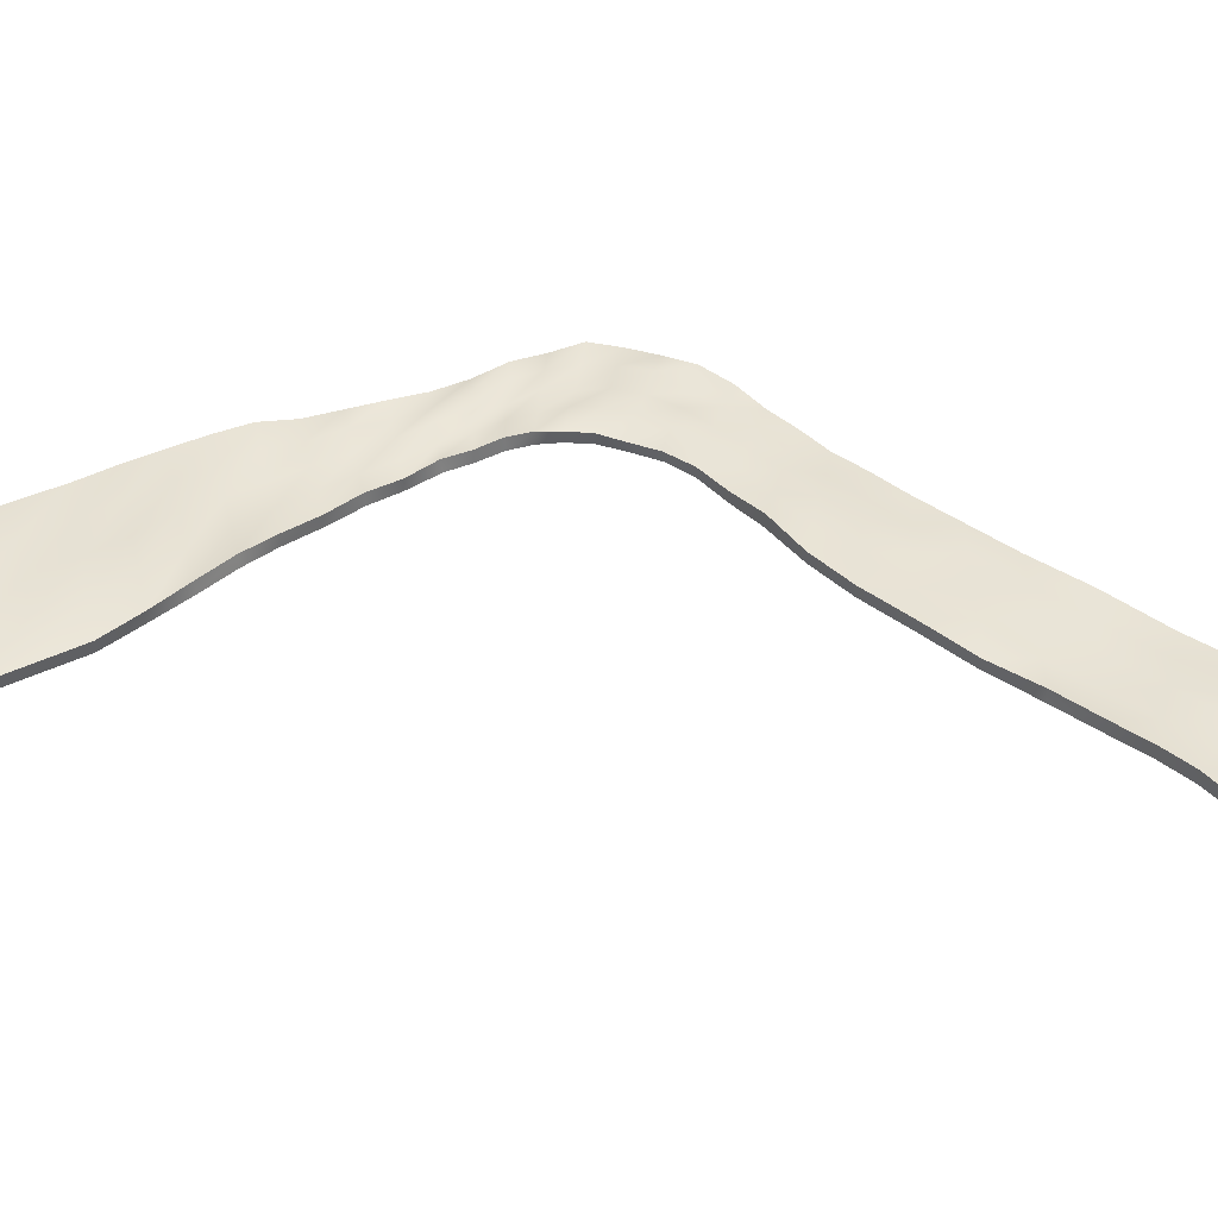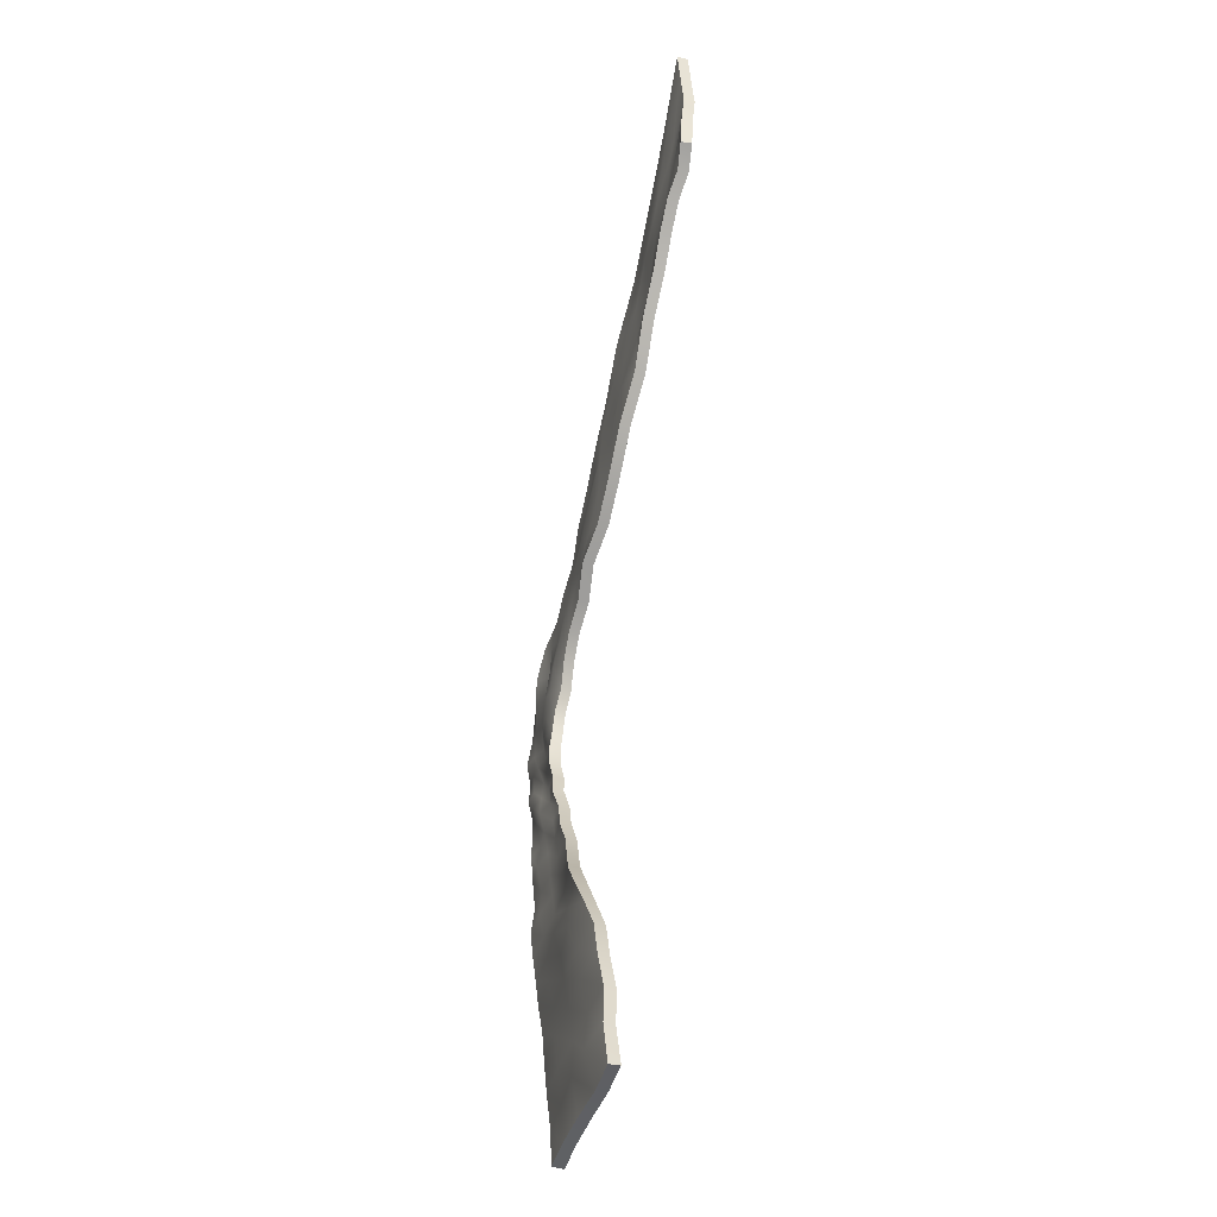
<metadata>
{"format":"obj","ext":"obj","renderer":"f3d","projection":"perspective","resolution":1024,"background":"white","views":[{"elev":41.1,"azim":-102.3,"up":"+Y"},{"elev":-45.0,"azim":-105.7,"up":"+Z"}]}
</metadata>
<code>
v  -0.4275 0.0044 0.2449
v  -0.3953 0.0008 0.2206
v  -0.4233 0.0046 0.2135
v  -0.451 0.0063 0.2334
v  -0.4579 0.0036 0.267
v  -0.4749 0.0068 0.2491
v  -0.4408 0.0059 0.285
v  -0.404 0.0058 0.2564
v  -0.3673 0.004 0.2277
v  -0.4869 0.0034 0.2877
v  -0.4962 0.0039 0.2618
v  -0.5154 0.0055 0.3077
v  -0.5162 0.0073 0.2731
v  -0.5145 0.0022 0.3422
v  -0.4777 0.0026 0.3136
v  -0.4684 0.0051 0.3395
v  -0.5137 0.0043 0.3767
v  -0.5129 0.0063 0.4113
v  -0.4592 0.004 0.3654
v  -0.4238 0.0051 0.303
v  -0.4068 0.0031 0.321
v  -0.3805 0.0035 0.2679
v  -0.357 0.0025 0.2793
v  -0.3393 0.0042 0.2348
v  -0.3113 0.006 0.2419
v  -0.2875 0.0044 0.1379
v  -0.2513 0.0056 0.1135
v  -0.277 0.0036 0.1043
v  -0.3157 0.0047 0.1304
v  -0.3243 0.0067 0.1651
v  -0.354 0.0018 0.1592
v  -0.2945 0.0026 0.1711
v  -0.2593 0.0067 0.1453
v  -0.2255 0.0073 0.1226
v  -0.3605 0.0017 0.1934
v  -0.3904 0.0048 0.1878
v  -0.3306 0.0043 0.1989
v  -0.3008 0.0057 0.2045
v  -0.2709 0.0046 0.21
v  -0.2648 0.0063 0.1771
v  -0.235 0.0049 0.183
v  -0.2312 0.0044 0.1528
v  -0.203 0.0041 0.1602
v  -0.1998 0.0041 0.1318
v  -0.1741 0.004 0.1409
v  -0.1547 0.0045 0.0626
v  -0.1289 0.0067 0.0475
v  -0.1468 0.0038 0.037
v  -0.1734 0.0026 0.0519
v  -0.1842 0.0044 0.0775
v  -0.2048 0.0073 0.0669
v  -0.1637 0.0058 0.0882
v  -0.1361 0.0046 0.0733
v  -0.1111 0.0047 0.0581
v  -0.2166 0.0046 0.0939
v  -0.2397 0.0029 0.0838
v  -0.1936 0.006 0.1041
v  -0.1705 0.003 0.1142
v  -0.1475 0.0012 0.1244
v  -0.1431 0.003 0.0988
v  -0.1226 0.003 0.1094
v  -0.1174 0.0058 0.0841
v  -0.0988 0.003 0.0948
v  -0.0933 0.0054 0.0687
v  -0.0755 0.0082 0.0793
v  -0.0791 0.0062 -0.0072
v  -0.0729 0.0059 -0.0275
v  -0.0948 0.0041 -0.0356
v  -0.1004 0.0033 -0.0164
v  -0.0908 0.0067 0.0123
v  -0.1106 0.0007 0.0023
v  -0.0709 0.0058 0.0222
v  -0.0578 0.0044 0.002
v  -0.051 0.0006 -0.0194
v  -0.1075 0.0074 0.0306
v  -0.126 0.0027 0.0203
v  -0.089 0.0059 0.041
v  -0.0705 0.002 0.0513
v  -0.0521 0.0092 0.0617
v  -0.051 0.0081 0.0321
v  -0.0311 0.0046 0.042
v  -0.0366 0.0052 0.0112
v  -0.0153 0.0029 0.0204
v  -0.0291 0.0039 -0.0113
v  -0.0072 0.0054 -0.0032
v  -0.0832 0.0028 -0.0922
v  -0.0914 0.0039 -0.1161
v  -0.1089 0.0064 -0.1175
v  -0.1012 0.0042 -0.0951
v  -0.0764 0.0044 -0.0696
v  -0.0958 0.0065 -0.0743
v  -0.0569 0.0011 -0.0649
v  -0.0651 0.0053 -0.0892
v  -0.074 0.0087 -0.1146
v  -0.0724 0.0034 -0.0482
v  -0.0935 0.0061 -0.0547
v  -0.0514 0.0057 -0.0417
v  -0.0303 0.0048 -0.0352
v  -0.0093 0.002 -0.0287
v  -0.0374 0.0056 -0.0603
v  -0.0179 0.0056 -0.0556
v  -0.0471 0.008 -0.0863
v  -0.0291 0.0044 -0.0834
v  -0.0565 0.0068 -0.1132
v  -0.0391 0.0061 -0.1117
v  -0.1188 0.0024 -0.1966
v  -0.1307 0.0036 -0.225
v  -0.1582 0.0056 -0.225
v  -0.1429 0.0028 -0.1966
v  -0.1086 0.003 -0.1688
v  -0.1296 0.0049 -0.1689
v  -0.0877 0.0037 -0.1686
v  -0.0947 0.0032 -0.1966
v  -0.1032 0.0026 -0.225
v  -0.0997 0.003 -0.1418
v  -0.1183 0.0026 -0.1424
v  -0.0811 0.0059 -0.1412
v  -0.0626 0.0044 -0.1406
v  -0.044 0.0077 -0.14
v  -0.0667 0.0079 -0.1685
v  -0.0458 0.0062 -0.1683
v  -0.0706 0.0043 -0.1966
v  -0.0465 0.0039 -0.1966
v  -0.0756 0.0069 -0.225
v  -0.0481 0.0073 -0.225
v  -0.1763 0.0087 -0.3128
v  -0.1908 0.0052 -0.3454
v  -0.2282 0.0018 -0.3454
v  -0.2123 0.0055 -0.3128
v  -0.1606 0.0053 -0.2823
v  -0.1944 0.0081 -0.2823
v  -0.1269 0.0076 -0.2823
v  -0.1402 0.0045 -0.3128
v  -0.1534 0.0053 -0.3454
v  -0.145 0.004 -0.2533
v  -0.1759 0.0088 -0.2533
v  -0.1142 0.0035 -0.2533
v  -0.0833 0.0048 -0.2533
v  -0.0525 0.0058 -0.2533
v  -0.0931 0.0042 -0.2823
v  -0.0593 0.0045 -0.2823
v  -0.1042 0.0054 -0.3128
v  -0.0682 0.004 -0.3128
v  -0.116 0.003 -0.3454
v  -0.0786 0.0027 -0.3454
v  -0.2233 0.0076 -0.4579
v  -0.2322 0.0011 -0.4978
v  -0.2668 0.0015 -0.4978
v  -0.2592 0.0028 -0.4579
v  -0.2138 0.0022 -0.4187
v  -0.2509 0.0003 -0.4187
v  -0.1767 0.003 -0.4187
v  -0.1873 0.0069 -0.4579
v  -0.1977 0.0041 -0.4978
v  -0.2031 0.0061 -0.381
v  -0.2408 0.0024 -0.381
v  -0.1655 0.0039 -0.381
v  -0.1278 0.0056 -0.381
v  -0.0901 0.0035 -0.381
v  -0.1396 0.0052 -0.4187
v  -0.1025 0.004 -0.4187
v  -0.1514 0.0048 -0.4579
v  -0.1154 0.0038 -0.4579
v  -0.1631 0.0059 -0.4978
v  -0.1286 0.0059 -0.4978
v  -0.4244 -0.0053 0.213
v  -0.3955 -0.0092 0.2207
v  -0.4278 -0.0056 0.2451
v  -0.4516 -0.0037 0.2328
v  -0.4579 -0.0064 0.2667
v  -0.4753 -0.0032 0.2482
v  -0.4404 -0.0041 0.2852
v  -0.4042 -0.0042 0.2567
v  -0.3669 -0.006 0.2281
v  -0.4873 -0.0065 0.2874
v  -0.4962 -0.006 0.2614
v  -0.5167 -0.0043 0.307
v  -0.5181 -0.0025 0.2727
v  -0.5144 -0.0078 0.3424
v  -0.4771 -0.0074 0.3138
v  -0.5127 -0.0037 0.4116
v  -0.5131 -0.0057 0.3773
v  -0.4682 -0.0049 0.3397
v  -0.4597 -0.006 0.3651
v  -0.4242 -0.0049 0.3026
v  -0.4074 -0.0068 0.3205
v  -0.381 -0.0064 0.2675
v  -0.3572 -0.0075 0.279
v  -0.339 -0.0058 0.2347
v  -0.3109 -0.004 0.242
v  -0.2767 -0.0064 0.1049
v  -0.2508 -0.0044 0.1142
v  -0.2874 -0.0056 0.1379
v  -0.3155 -0.0053 0.1309
v  -0.3241 -0.0033 0.1651
v  -0.3531 -0.0081 0.1595
v  -0.2944 -0.0074 0.1711
v  -0.2591 -0.0033 0.1453
v  -0.2258 -0.0027 0.1226
v  -0.3603 -0.0083 0.1934
v  -0.3913 -0.0051 0.1868
v  -0.3303 -0.0057 0.1989
v  -0.3006 -0.0043 0.2048
v  -0.2712 -0.0054 0.2096
v  -0.2646 -0.0037 0.177
v  -0.2354 -0.0051 0.183
v  -0.2316 -0.0056 0.1524
v  -0.2031 -0.0059 0.1603
v  -0.2003 -0.0059 0.1313
v  -0.1744 -0.006 0.1412
v  -0.1458 -0.0061 0.0379
v  -0.1286 -0.0033 0.0477
v  -0.1543 -0.0055 0.063
v  -0.1733 -0.0074 0.0525
v  -0.1845 -0.0056 0.0778
v  -0.2053 -0.0026 0.0661
v  -0.1639 -0.0042 0.0879
v  -0.136 -0.0054 0.0731
v  -0.1112 -0.0053 0.0578
v  -0.2163 -0.0054 0.0942
v  -0.2392 -0.0071 0.0843
v  -0.1939 -0.004 0.104
v  -0.1712 -0.007 0.1137
v  -0.1478 -0.0088 0.124
v  -0.1432 -0.0069 0.098
v  -0.1224 -0.0069 0.1085
v  -0.1174 -0.0042 0.0836
v  -0.0989 -0.007 0.0938
v  -0.0931 -0.0046 0.0689
v  -0.0741 -0.0016 0.0806
v  -0.0937 -0.0058 -0.0361
v  -0.074 -0.004 -0.0269
v  -0.079 -0.0038 -0.007
v  -0.0987 -0.0066 -0.0162
v  -0.0901 -0.0033 0.0128
v  -0.1085 -0.009 0.0036
v  -0.0708 -0.0042 0.022
v  -0.0585 -0.0056 0.0029
v  -0.0509 -0.0094 -0.0197
v  -0.107 -0.0026 0.0312
v  -0.1247 -0.0071 0.0221
v  -0.0898 -0.004 0.0404
v  -0.0697 -0.0079 0.0517
v  -0.0504 -0.0006 0.0629
v  -0.0509 -0.0019 0.0323
v  -0.0328 -0.0052 0.0422
v  -0.0372 -0.0047 0.0118
v  -0.0159 -0.0071 0.0202
v  -0.0283 -0.0061 -0.0115
v  -0.0068 -0.0046 -0.0034
v  -0.1103 -0.0034 -0.1163
v  -0.0908 -0.006 -0.1163
v  -0.0831 -0.0072 -0.0924
v  -0.1021 -0.0057 -0.0951
v  -0.0776 -0.0055 -0.0689
v  -0.0971 -0.0034 -0.0735
v  -0.0565 -0.0089 -0.065
v  -0.0633 -0.0043 -0.0912
v  -0.073 -0.0013 -0.115
v  -0.0728 -0.0066 -0.0482
v  -0.0943 -0.0039 -0.0547
v  -0.0511 -0.0043 -0.0418
v  -0.0309 -0.0052 -0.035
v  -0.0107 -0.0079 -0.0279
v  -0.0362 -0.0043 -0.0614
v  -0.0179 -0.0044 -0.0566
v  -0.0474 -0.002 -0.0865
v  -0.031 -0.0054 -0.0824
v  -0.0574 -0.0031 -0.1123
v  -0.0392 -0.0039 -0.1119
v  -0.1589 -0.0044 -0.2255
v  -0.1312 -0.0064 -0.225
v  -0.1187 -0.0076 -0.1968
v  -0.1431 -0.0072 -0.197
v  -0.1088 -0.007 -0.1684
v  -0.1303 -0.0051 -0.1682
v  -0.0867 -0.0062 -0.1686
v  -0.0942 -0.0067 -0.1965
v  -0.1026 -0.0074 -0.2253
v  -0.0988 -0.0069 -0.1419
v  -0.1183 -0.0074 -0.1426
v  -0.0809 -0.0041 -0.1405
v  -0.062 -0.0056 -0.1408
v  -0.0427 -0.0022 -0.1408
v  -0.0661 -0.0021 -0.1685
v  -0.0465 -0.0037 -0.1675
v  -0.0704 -0.0057 -0.1964
v  -0.0466 -0.0061 -0.1967
v  -0.0749 -0.0031 -0.2253
v  -0.0479 -0.0027 -0.2253
v  -0.2273 -0.0082 -0.3455
v  -0.1904 -0.0048 -0.3453
v  -0.1762 -0.0013 -0.3127
v  -0.2117 -0.0044 -0.3124
v  -0.1606 -0.0047 -0.283
v  -0.1953 -0.0018 -0.2812
v  -0.1271 -0.0024 -0.2825
v  -0.1407 -0.0054 -0.3122
v  -0.1537 -0.0047 -0.3452
v  -0.1458 -0.006 -0.2531
v  -0.1773 -0.001 -0.2524
v  -0.1139 -0.0065 -0.2541
v  -0.0831 -0.0052 -0.253
v  -0.0522 -0.0042 -0.2529
v  -0.0934 -0.0058 -0.2821
v  -0.0594 -0.0055 -0.2821
v  -0.1043 -0.0046 -0.3126
v  -0.0685 -0.006 -0.3123
v  -0.1163 -0.007 -0.3453
v  -0.0787 -0.0073 -0.3453
v  -0.2662 -0.0085 -0.4969
v  -0.2321 -0.0088 -0.4965
v  -0.2228 -0.0024 -0.458
v  -0.2581 -0.0071 -0.4584
v  -0.2134 -0.0078 -0.419
v  -0.2503 -0.0097 -0.4189
v  -0.1763 -0.007 -0.4193
v  -0.1875 -0.0031 -0.4578
v  -0.1972 -0.0059 -0.4975
v  -0.2029 -0.0039 -0.3807
v  -0.2398 -0.0076 -0.3811
v  -0.1656 -0.0061 -0.3807
v  -0.1278 -0.0044 -0.3813
v  -0.0906 -0.0065 -0.381
v  -0.1396 -0.0048 -0.4188
v  -0.1028 -0.006 -0.4187
v  -0.1517 -0.0052 -0.4578
v  -0.1156 -0.0062 -0.458
v  -0.1629 -0.0041 -0.4982
v  -0.1286 -0.0041 -0.4984
o Plane002
g Plane002
f 1 2 3
f 3 4 1
f 5 1 4
f 4 6 5
f 1 5 7
f 7 8 1
f 2 1 8
f 8 9 2
f 10 5 6
f 6 11 10
f 12 10 11
f 11 13 12
f 10 12 14
f 14 15 10
f 5 10 15
f 15 7 5
f 16 17 18
f 18 19 16
f 20 16 19
f 19 21 20
f 16 20 7
f 7 15 16
f 17 16 15
f 15 14 17
f 22 20 21
f 21 23 22
f 24 22 23
f 23 25 24
f 22 24 9
f 9 8 22
f 20 22 8
f 8 7 20
f 26 27 28
f 28 29 26
f 30 26 29
f 29 31 30
f 26 30 32
f 32 33 26
f 27 26 33
f 33 34 27
f 35 30 31
f 31 36 35
f 2 35 36
f 36 3 2
f 35 2 9
f 9 37 35
f 30 35 37
f 37 32 30
f 38 24 25
f 25 39 38
f 40 38 39
f 39 41 40
f 38 40 32
f 32 37 38
f 24 38 37
f 37 9 24
f 42 40 41
f 41 43 42
f 44 42 43
f 43 45 44
f 42 44 34
f 34 33 42
f 40 42 33
f 33 32 40
f 46 47 48
f 48 49 46
f 50 46 49
f 49 51 50
f 46 50 52
f 52 53 46
f 47 46 53
f 53 54 47
f 55 50 51
f 51 56 55
f 27 55 56
f 56 28 27
f 55 27 34
f 34 57 55
f 50 55 57
f 57 52 50
f 58 44 45
f 45 59 58
f 60 58 59
f 59 61 60
f 58 60 52
f 52 57 58
f 44 58 57
f 57 34 44
f 62 60 61
f 61 63 62
f 64 62 63
f 63 65 64
f 62 64 54
f 54 53 62
f 60 62 53
f 53 52 60
f 66 67 68
f 68 69 66
f 70 66 69
f 69 71 70
f 66 70 72
f 72 73 66
f 67 66 73
f 73 74 67
f 75 70 71
f 71 76 75
f 47 75 76
f 76 48 47
f 75 47 54
f 54 77 75
f 70 75 77
f 77 72 70
f 78 64 65
f 65 79 78
f 80 78 79
f 79 81 80
f 78 80 72
f 72 77 78
f 64 78 77
f 77 54 64
f 82 80 81
f 81 83 82
f 84 82 83
f 83 85 84
f 82 84 74
f 74 73 82
f 80 82 73
f 73 72 80
f 86 87 88
f 88 89 86
f 90 86 89
f 89 91 90
f 86 90 92
f 92 93 86
f 87 86 93
f 93 94 87
f 95 90 91
f 91 96 95
f 67 95 96
f 96 68 67
f 95 67 74
f 74 97 95
f 90 95 97
f 97 92 90
f 98 84 85
f 85 99 98
f 100 98 99
f 99 101 100
f 98 100 92
f 92 97 98
f 84 98 97
f 97 74 84
f 102 100 101
f 101 103 102
f 104 102 103
f 103 105 104
f 102 104 94
f 94 93 102
f 100 102 93
f 93 92 100
f 106 107 108
f 108 109 106
f 110 106 109
f 109 111 110
f 106 110 112
f 112 113 106
f 107 106 113
f 113 114 107
f 115 110 111
f 111 116 115
f 87 115 116
f 116 88 87
f 115 87 94
f 94 117 115
f 110 115 117
f 117 112 110
f 118 104 105
f 105 119 118
f 120 118 119
f 119 121 120
f 118 120 112
f 112 117 118
f 104 118 117
f 117 94 104
f 122 120 121
f 121 123 122
f 124 122 123
f 123 125 124
f 122 124 114
f 114 113 122
f 120 122 113
f 113 112 120
f 126 127 128
f 128 129 126
f 130 126 129
f 129 131 130
f 126 130 132
f 132 133 126
f 127 126 133
f 133 134 127
f 135 130 131
f 131 136 135
f 107 135 136
f 136 108 107
f 135 107 114
f 114 137 135
f 130 135 137
f 137 132 130
f 138 124 125
f 125 139 138
f 140 138 139
f 139 141 140
f 138 140 132
f 132 137 138
f 124 138 137
f 137 114 124
f 142 140 141
f 141 143 142
f 144 142 143
f 143 145 144
f 142 144 134
f 134 133 142
f 140 142 133
f 133 132 140
f 146 147 148
f 148 149 146
f 150 146 149
f 149 151 150
f 146 150 152
f 152 153 146
f 147 146 153
f 153 154 147
f 155 150 151
f 151 156 155
f 127 155 156
f 156 128 127
f 155 127 134
f 134 157 155
f 150 155 157
f 157 152 150
f 158 144 145
f 145 159 158
f 160 158 159
f 159 161 160
f 158 160 152
f 152 157 158
f 144 158 157
f 157 134 144
f 162 160 161
f 161 163 162
f 164 162 163
f 163 165 164
f 162 164 154
f 154 153 162
f 160 162 153
f 153 152 160
f 166 167 168
f 168 169 166
f 169 168 170
f 170 171 169
f 172 170 168
f 168 173 172
f 173 168 167
f 167 174 173
f 171 170 175
f 175 176 171
f 176 175 177
f 177 178 176
f 179 177 175
f 175 180 179
f 180 175 170
f 170 172 180
f 181 182 183
f 183 184 181
f 184 183 185
f 185 186 184
f 172 185 183
f 183 180 172
f 180 183 182
f 182 179 180
f 186 185 187
f 187 188 186
f 188 187 189
f 189 190 188
f 174 189 187
f 187 173 174
f 173 187 185
f 185 172 173
f 191 192 193
f 193 194 191
f 194 193 195
f 195 196 194
f 197 195 193
f 193 198 197
f 198 193 192
f 192 199 198
f 196 195 200
f 200 201 196
f 201 200 167
f 167 166 201
f 174 167 200
f 200 202 174
f 202 200 195
f 195 197 202
f 190 189 203
f 203 204 190
f 204 203 205
f 205 206 204
f 197 205 203
f 203 202 197
f 202 203 189
f 189 174 202
f 206 205 207
f 207 208 206
f 208 207 209
f 209 210 208
f 199 209 207
f 207 198 199
f 198 207 205
f 205 197 198
f 211 212 213
f 213 214 211
f 214 213 215
f 215 216 214
f 217 215 213
f 213 218 217
f 218 213 212
f 212 219 218
f 216 215 220
f 220 221 216
f 221 220 192
f 192 191 221
f 199 192 220
f 220 222 199
f 222 220 215
f 215 217 222
f 210 209 223
f 223 224 210
f 224 223 225
f 225 226 224
f 217 225 223
f 223 222 217
f 222 223 209
f 209 199 222
f 226 225 227
f 227 228 226
f 228 227 229
f 229 230 228
f 219 229 227
f 227 218 219
f 218 227 225
f 225 217 218
f 231 232 233
f 233 234 231
f 234 233 235
f 235 236 234
f 237 235 233
f 233 238 237
f 238 233 232
f 232 239 238
f 236 235 240
f 240 241 236
f 241 240 212
f 212 211 241
f 219 212 240
f 240 242 219
f 242 240 235
f 235 237 242
f 230 229 243
f 243 244 230
f 244 243 245
f 245 246 244
f 237 245 243
f 243 242 237
f 242 243 229
f 229 219 242
f 246 245 247
f 247 248 246
f 248 247 249
f 249 250 248
f 239 249 247
f 247 238 239
f 238 247 245
f 245 237 238
f 251 252 253
f 253 254 251
f 254 253 255
f 255 256 254
f 257 255 253
f 253 258 257
f 258 253 252
f 252 259 258
f 256 255 260
f 260 261 256
f 261 260 232
f 232 231 261
f 239 232 260
f 260 262 239
f 262 260 255
f 255 257 262
f 250 249 263
f 263 264 250
f 264 263 265
f 265 266 264
f 257 265 263
f 263 262 257
f 262 263 249
f 249 239 262
f 266 265 267
f 267 268 266
f 268 267 269
f 269 270 268
f 259 269 267
f 267 258 259
f 258 267 265
f 265 257 258
f 271 272 273
f 273 274 271
f 274 273 275
f 275 276 274
f 277 275 273
f 273 278 277
f 278 273 272
f 272 279 278
f 276 275 280
f 280 281 276
f 281 280 252
f 252 251 281
f 259 252 280
f 280 282 259
f 282 280 275
f 275 277 282
f 270 269 283
f 283 284 270
f 284 283 285
f 285 286 284
f 277 285 283
f 283 282 277
f 282 283 269
f 269 259 282
f 286 285 287
f 287 288 286
f 288 287 289
f 289 290 288
f 279 289 287
f 287 278 279
f 278 287 285
f 285 277 278
f 291 292 293
f 293 294 291
f 294 293 295
f 295 296 294
f 297 295 293
f 293 298 297
f 298 293 292
f 292 299 298
f 296 295 300
f 300 301 296
f 301 300 272
f 272 271 301
f 279 272 300
f 300 302 279
f 302 300 295
f 295 297 302
f 290 289 303
f 303 304 290
f 304 303 305
f 305 306 304
f 297 305 303
f 303 302 297
f 302 303 289
f 289 279 302
f 306 305 307
f 307 308 306
f 308 307 309
f 309 310 308
f 299 309 307
f 307 298 299
f 298 307 305
f 305 297 298
f 311 312 313
f 313 314 311
f 314 313 315
f 315 316 314
f 317 315 313
f 313 318 317
f 318 313 312
f 312 319 318
f 316 315 320
f 320 321 316
f 321 320 292
f 292 291 321
f 299 292 320
f 320 322 299
f 322 320 315
f 315 317 322
f 310 309 323
f 323 324 310
f 324 323 325
f 325 326 324
f 317 325 323
f 323 322 317
f 322 323 309
f 309 299 322
f 326 325 327
f 327 328 326
f 328 327 329
f 329 330 328
f 319 329 327
f 327 318 319
f 318 327 325
f 325 317 318
f 4 3 166
f 166 169 4
f 6 4 169
f 169 171 6
f 11 6 171
f 171 176 11
f 13 11 176
f 176 178 13
f 12 13 178
f 178 177 12
f 14 12 177
f 177 179 14
f 18 17 182
f 182 181 18
f 19 18 181
f 181 184 19
f 21 19 184
f 184 186 21
f 17 14 179
f 179 182 17
f 23 21 186
f 186 188 23
f 25 23 188
f 188 190 25
f 29 28 191
f 191 194 29
f 31 29 194
f 194 196 31
f 36 31 196
f 196 201 36
f 3 36 201
f 201 166 3
f 39 25 190
f 190 204 39
f 41 39 204
f 204 206 41
f 43 41 206
f 206 208 43
f 45 43 208
f 208 210 45
f 49 48 211
f 211 214 49
f 51 49 214
f 214 216 51
f 56 51 216
f 216 221 56
f 28 56 221
f 221 191 28
f 59 45 210
f 210 224 59
f 61 59 224
f 224 226 61
f 63 61 226
f 226 228 63
f 65 63 228
f 228 230 65
f 69 68 231
f 231 234 69
f 71 69 234
f 234 236 71
f 76 71 236
f 236 241 76
f 48 76 241
f 241 211 48
f 79 65 230
f 230 244 79
f 81 79 244
f 244 246 81
f 83 81 246
f 246 248 83
f 85 83 248
f 248 250 85
f 89 88 251
f 251 254 89
f 91 89 254
f 254 256 91
f 96 91 256
f 256 261 96
f 68 96 261
f 261 231 68
f 99 85 250
f 250 264 99
f 101 99 264
f 264 266 101
f 103 101 266
f 266 268 103
f 105 103 268
f 268 270 105
f 109 108 271
f 271 274 109
f 111 109 274
f 274 276 111
f 116 111 276
f 276 281 116
f 88 116 281
f 281 251 88
f 119 105 270
f 270 284 119
f 121 119 284
f 284 286 121
f 123 121 286
f 286 288 123
f 125 123 288
f 288 290 125
f 129 128 291
f 291 294 129
f 131 129 294
f 294 296 131
f 136 131 296
f 296 301 136
f 108 136 301
f 301 271 108
f 139 125 290
f 290 304 139
f 141 139 304
f 304 306 141
f 143 141 306
f 306 308 143
f 145 143 308
f 308 310 145
f 148 147 312
f 312 311 148
f 149 148 311
f 311 314 149
f 151 149 314
f 314 316 151
f 147 154 319
f 319 312 147
f 156 151 316
f 316 321 156
f 128 156 321
f 321 291 128
f 159 145 310
f 310 324 159
f 161 159 324
f 324 326 161
f 163 161 326
f 326 328 163
f 165 163 328
f 328 330 165
f 164 165 330
f 330 329 164
f 154 164 329
f 329 319 154

</code>
